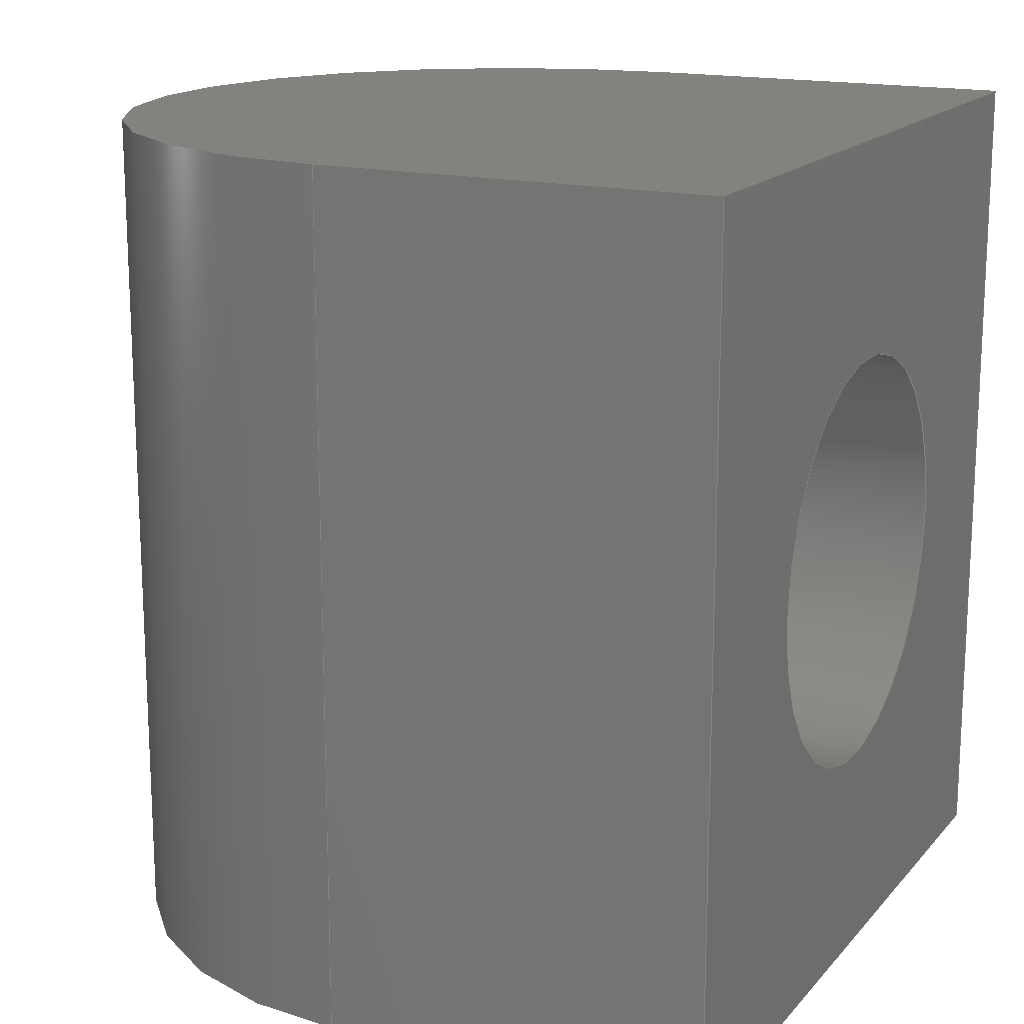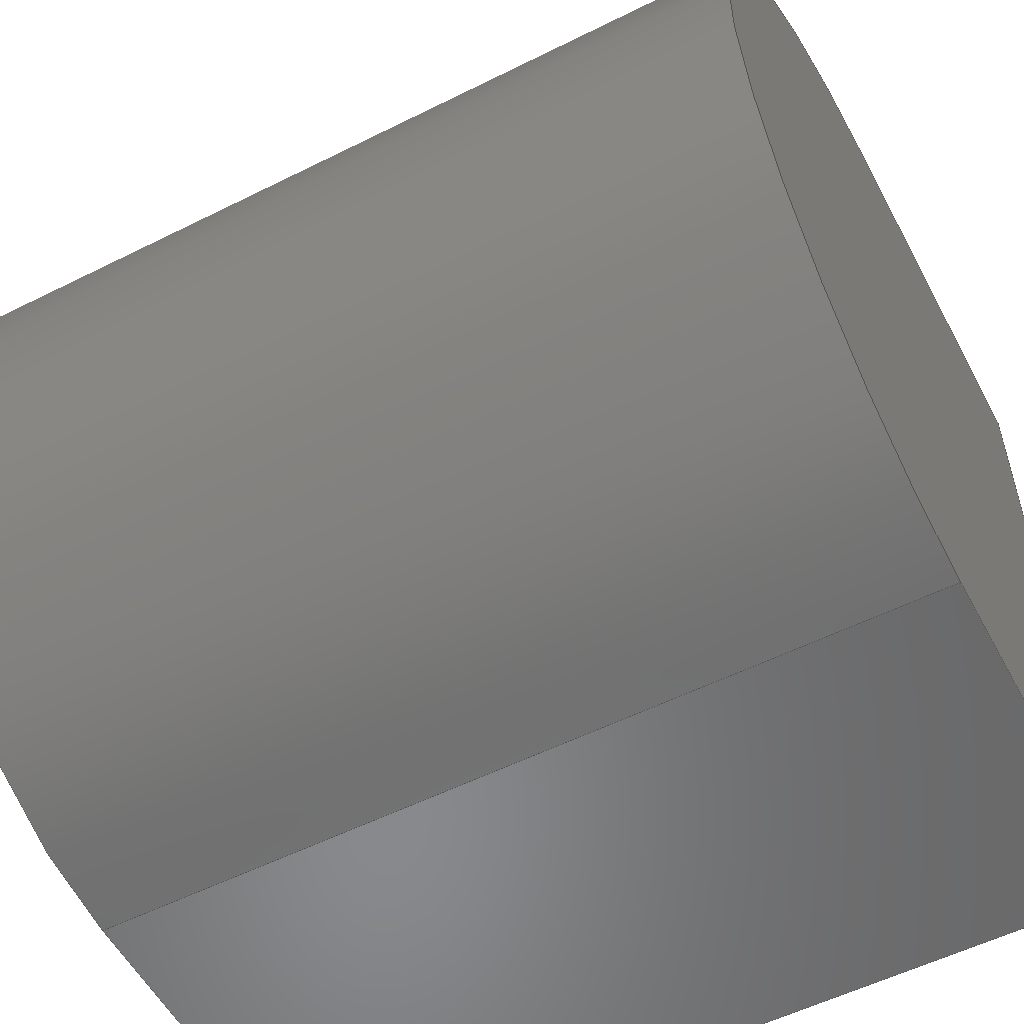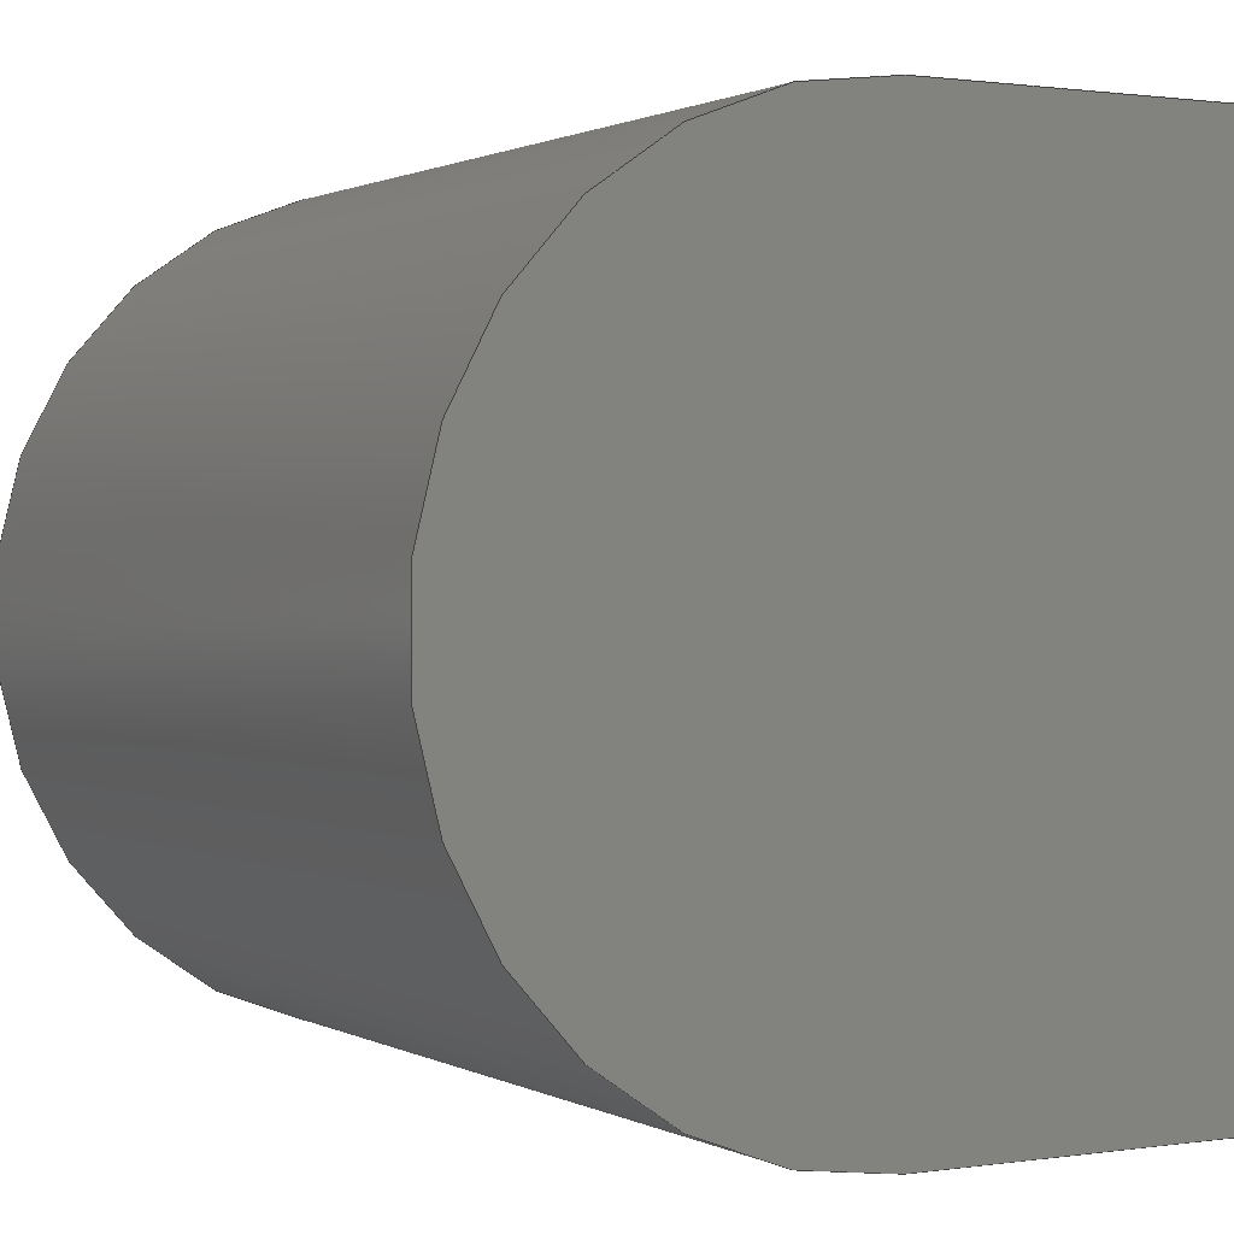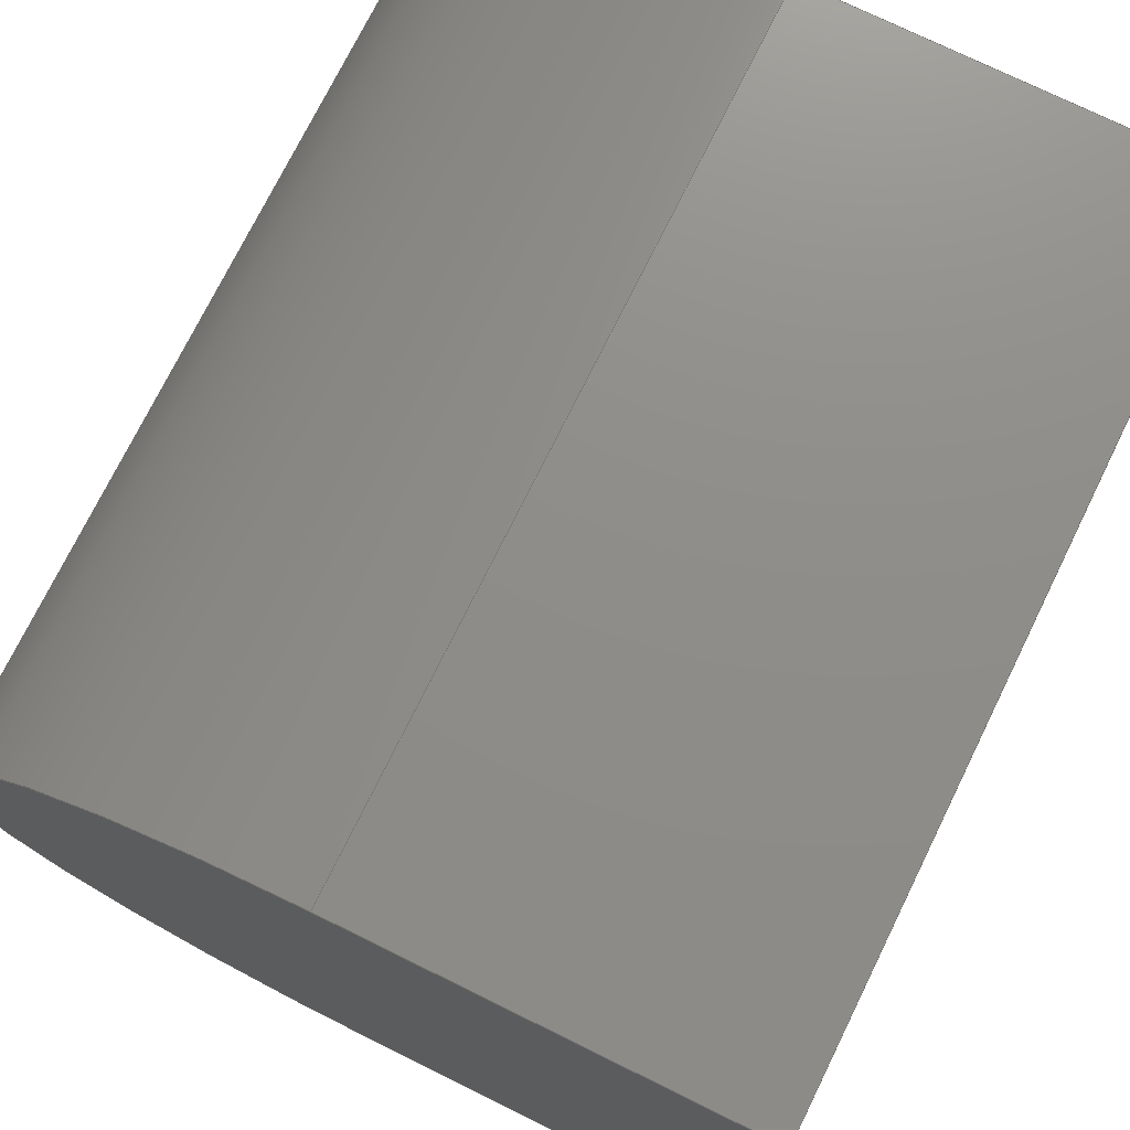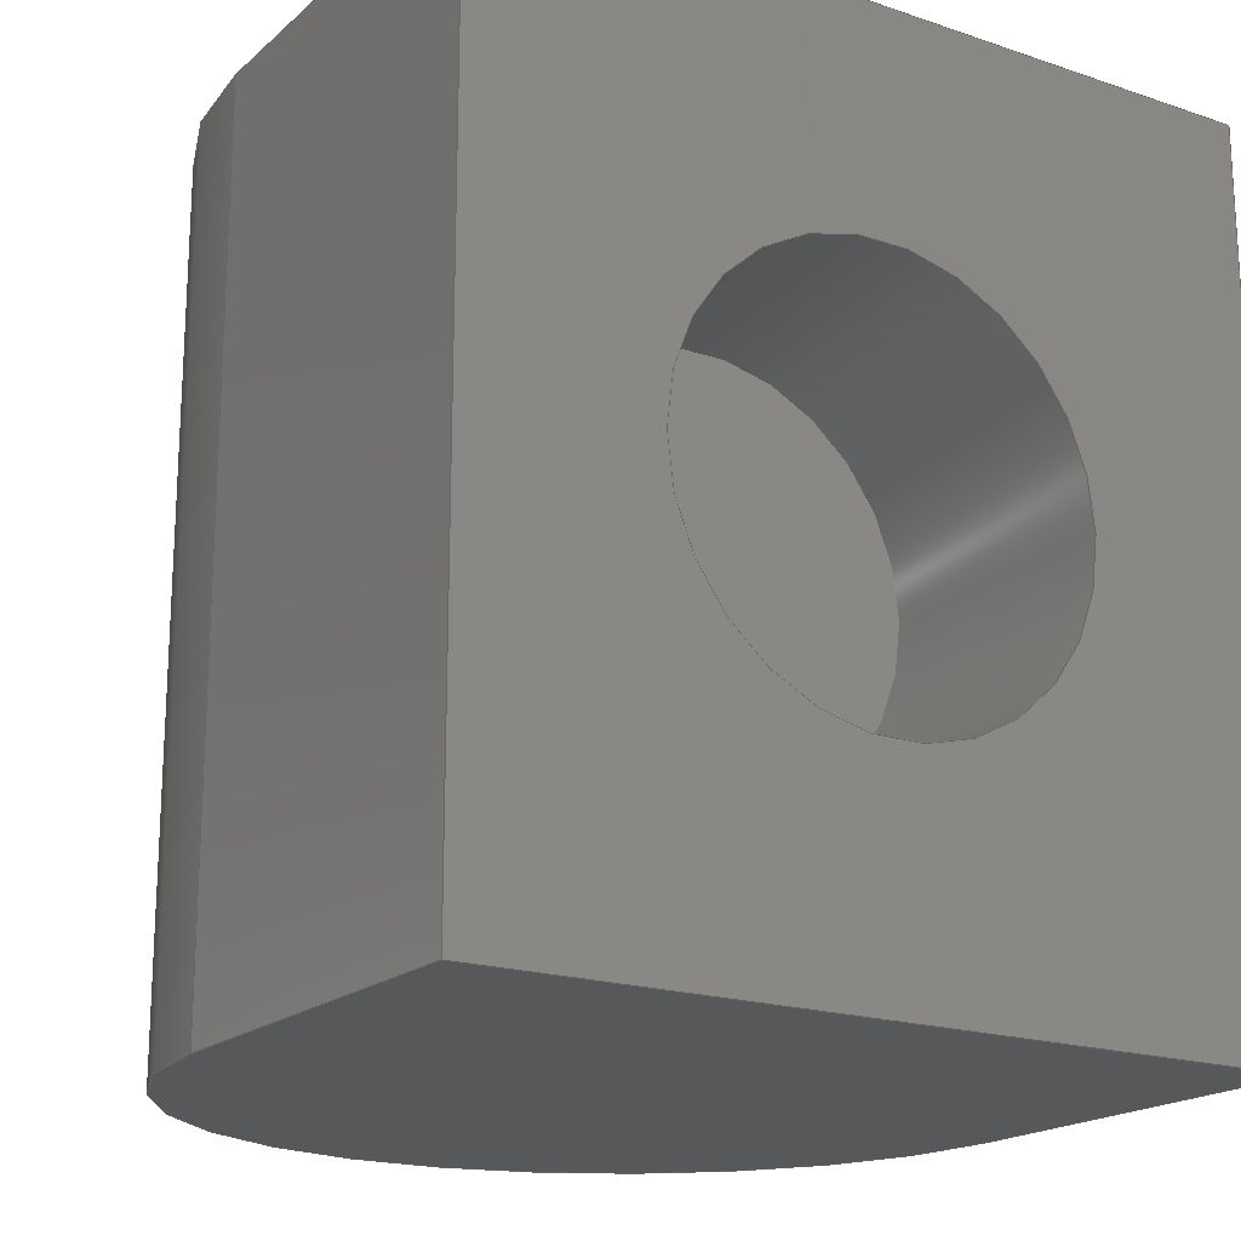
<metadata>
{"format":"step","ext":"step","renderer":"f3d","projection":"perspective","resolution":1024,"background":"white","views":[{"elev":16.4,"azim":-153.4,"up":"+Z"},{"elev":-55.4,"azim":117.8,"up":"+Y"},{"elev":1.0,"azim":150.9,"up":"+Y"},{"elev":74.0,"azim":-153.8,"up":"+Y"},{"elev":-18.9,"azim":-122.6,"up":"+Z"}]}
</metadata>
<code>
ISO-10303-21;
DATA;
#1=MECHANICAL_DESIGN_GEOMETRIC_PRESENTATION_REPRESENTATION('',(#4),#221);
#2=SHAPE_REPRESENTATION_RELATIONSHIP('SRR','None',#228,#3);
#3=ADVANCED_BREP_SHAPE_REPRESENTATION('',(#5),#220);
#4=STYLED_ITEM('',(#238),#5);
#5=MANIFOLD_SOLID_BREP('Body1',#121);
#6=FACE_BOUND('',#24,.T.);
#7=PLANE('',#138);
#8=PLANE('',#139);
#9=PLANE('',#140);
#10=PLANE('',#144);
#11=PLANE('',#145);
#12=PLANE('',#146);
#13=FACE_OUTER_BOUND('',#21,.T.);
#14=FACE_OUTER_BOUND('',#22,.T.);
#15=FACE_OUTER_BOUND('',#23,.T.);
#16=FACE_OUTER_BOUND('',#25,.T.);
#17=FACE_OUTER_BOUND('',#26,.T.);
#18=FACE_OUTER_BOUND('',#27,.T.);
#19=FACE_OUTER_BOUND('',#28,.T.);
#20=FACE_OUTER_BOUND('',#29,.T.);
#21=EDGE_LOOP('',(#81,#82,#83,#84));
#22=EDGE_LOOP('',(#85));
#23=EDGE_LOOP('',(#86,#87,#88,#89));
#24=EDGE_LOOP('',(#90));
#25=EDGE_LOOP('',(#91,#92,#93,#94));
#26=EDGE_LOOP('',(#95,#96,#97,#98));
#27=EDGE_LOOP('',(#99,#100,#101,#102));
#28=EDGE_LOOP('',(#103,#104,#105,#106));
#29=EDGE_LOOP('',(#107,#108,#109,#110));
#30=LINE('',#189,#41);
#31=LINE('',#195,#42);
#32=LINE('',#197,#43);
#33=LINE('',#199,#44);
#34=LINE('',#200,#45);
#35=LINE('',#203,#46);
#36=LINE('',#205,#47);
#37=LINE('',#206,#48);
#38=LINE('',#212,#49);
#39=LINE('',#214,#50);
#40=LINE('',#215,#51);
#41=VECTOR('',#153,1.6);
#42=VECTOR('',#160,10);
#43=VECTOR('',#161,10);
#44=VECTOR('',#162,10);
#45=VECTOR('',#163,10);
#46=VECTOR('',#166,10);
#47=VECTOR('',#167,10);
#48=VECTOR('',#168,10);
#49=VECTOR('',#175,10);
#50=VECTOR('',#178,10);
#51=VECTOR('',#179,10);
#52=CIRCLE('',#136,1.6);
#53=CIRCLE('',#137,1.6);
#54=CIRCLE('',#142,3);
#55=CIRCLE('',#143,3);
#56=VERTEX_POINT('',#186);
#57=VERTEX_POINT('',#188);
#58=VERTEX_POINT('',#193);
#59=VERTEX_POINT('',#194);
#60=VERTEX_POINT('',#196);
#61=VERTEX_POINT('',#198);
#62=VERTEX_POINT('',#202);
#63=VERTEX_POINT('',#204);
#64=VERTEX_POINT('',#208);
#65=VERTEX_POINT('',#210);
#66=EDGE_CURVE('',#56,#56,#52,.T.);
#67=EDGE_CURVE('',#56,#57,#30,.T.);
#68=EDGE_CURVE('',#57,#57,#53,.T.);
#69=EDGE_CURVE('',#58,#59,#31,.T.);
#70=EDGE_CURVE('',#58,#60,#32,.T.);
#71=EDGE_CURVE('',#61,#60,#33,.T.);
#72=EDGE_CURVE('',#59,#61,#34,.T.);
#73=EDGE_CURVE('',#59,#62,#35,.T.);
#74=EDGE_CURVE('',#63,#61,#36,.T.);
#75=EDGE_CURVE('',#62,#63,#37,.T.);
#76=EDGE_CURVE('',#64,#62,#54,.T.);
#77=EDGE_CURVE('',#65,#63,#55,.T.);
#78=EDGE_CURVE('',#64,#65,#38,.T.);
#79=EDGE_CURVE('',#64,#58,#39,.T.);
#80=EDGE_CURVE('',#60,#65,#40,.T.);
#81=ORIENTED_EDGE('',*,*,#66,.F.);
#82=ORIENTED_EDGE('',*,*,#67,.T.);
#83=ORIENTED_EDGE('',*,*,#68,.T.);
#84=ORIENTED_EDGE('',*,*,#67,.F.);
#85=ORIENTED_EDGE('',*,*,#68,.F.);
#86=ORIENTED_EDGE('',*,*,#69,.F.);
#87=ORIENTED_EDGE('',*,*,#70,.T.);
#88=ORIENTED_EDGE('',*,*,#71,.F.);
#89=ORIENTED_EDGE('',*,*,#72,.F.);
#90=ORIENTED_EDGE('',*,*,#66,.T.);
#91=ORIENTED_EDGE('',*,*,#73,.F.);
#92=ORIENTED_EDGE('',*,*,#72,.T.);
#93=ORIENTED_EDGE('',*,*,#74,.F.);
#94=ORIENTED_EDGE('',*,*,#75,.F.);
#95=ORIENTED_EDGE('',*,*,#76,.T.);
#96=ORIENTED_EDGE('',*,*,#75,.T.);
#97=ORIENTED_EDGE('',*,*,#77,.F.);
#98=ORIENTED_EDGE('',*,*,#78,.F.);
#99=ORIENTED_EDGE('',*,*,#79,.F.);
#100=ORIENTED_EDGE('',*,*,#78,.T.);
#101=ORIENTED_EDGE('',*,*,#80,.F.);
#102=ORIENTED_EDGE('',*,*,#70,.F.);
#103=ORIENTED_EDGE('',*,*,#80,.T.);
#104=ORIENTED_EDGE('',*,*,#77,.T.);
#105=ORIENTED_EDGE('',*,*,#74,.T.);
#106=ORIENTED_EDGE('',*,*,#71,.T.);
#107=ORIENTED_EDGE('',*,*,#79,.T.);
#108=ORIENTED_EDGE('',*,*,#69,.T.);
#109=ORIENTED_EDGE('',*,*,#73,.T.);
#110=ORIENTED_EDGE('',*,*,#76,.F.);
#111=CYLINDRICAL_SURFACE('',#135,1.6);
#112=CYLINDRICAL_SURFACE('',#141,3);
#113=ADVANCED_FACE('',(#13),#111,.F.);
#114=ADVANCED_FACE('',(#14),#7,.F.);
#115=ADVANCED_FACE('',(#15,#6),#8,.T.);
#116=ADVANCED_FACE('',(#16),#9,.T.);
#117=ADVANCED_FACE('',(#17),#112,.T.);
#118=ADVANCED_FACE('',(#18),#10,.T.);
#119=ADVANCED_FACE('',(#19),#11,.T.);
#120=ADVANCED_FACE('',(#20),#12,.F.);
#121=CLOSED_SHELL('',(#113,#114,#115,#116,#117,#118,#119,#120));
#122=DERIVED_UNIT_ELEMENT(#124,1);
#123=DERIVED_UNIT_ELEMENT(#223,3);
#124=(
MASS_UNIT()
NAMED_UNIT(*)
SI_UNIT(.KILO.,.GRAM.)
);
#125=DERIVED_UNIT((#122,#123));
#126=MEASURE_REPRESENTATION_ITEM('density measure',
POSITIVE_RATIO_MEASURE(7850),#125);
#127=PROPERTY_DEFINITION_REPRESENTATION(#132,#129);
#128=PROPERTY_DEFINITION_REPRESENTATION(#133,#130);
#129=REPRESENTATION('material name',(#131),#220);
#130=REPRESENTATION('density',(#126),#220);
#131=DESCRIPTIVE_REPRESENTATION_ITEM('Steel','Steel');
#132=PROPERTY_DEFINITION('material property','material name',#230);
#133=PROPERTY_DEFINITION('material property','density of part',#230);
#134=AXIS2_PLACEMENT_3D('placement',#184,#147,#148);
#135=AXIS2_PLACEMENT_3D('',#185,#149,#150);
#136=AXIS2_PLACEMENT_3D('',#187,#151,#152);
#137=AXIS2_PLACEMENT_3D('',#190,#154,#155);
#138=AXIS2_PLACEMENT_3D('',#191,#156,#157);
#139=AXIS2_PLACEMENT_3D('',#192,#158,#159);
#140=AXIS2_PLACEMENT_3D('',#201,#164,#165);
#141=AXIS2_PLACEMENT_3D('',#207,#169,#170);
#142=AXIS2_PLACEMENT_3D('',#209,#171,#172);
#143=AXIS2_PLACEMENT_3D('',#211,#173,#174);
#144=AXIS2_PLACEMENT_3D('',#213,#176,#177);
#145=AXIS2_PLACEMENT_3D('',#216,#180,#181);
#146=AXIS2_PLACEMENT_3D('',#217,#182,#183);
#147=DIRECTION('axis',(0,0,1));
#148=DIRECTION('refdir',(1,0,0));
#149=DIRECTION('center_axis',(1,0,0));
#150=DIRECTION('ref_axis',(0,-1,0));
#151=DIRECTION('center_axis',(1,0,0));
#152=DIRECTION('ref_axis',(0,-1,0));
#153=DIRECTION('',(1,0,0));
#154=DIRECTION('center_axis',(1,0,0));
#155=DIRECTION('ref_axis',(0,-1,0));
#156=DIRECTION('center_axis',(1,0,0));
#157=DIRECTION('ref_axis',(0,-1,0));
#158=DIRECTION('center_axis',(-1,0,0));
#159=DIRECTION('ref_axis',(0,-1,0));
#160=DIRECTION('',(0,1,0));
#161=DIRECTION('',(0,0,1));
#162=DIRECTION('',(0,-1,0));
#163=DIRECTION('',(0,0,1));
#164=DIRECTION('center_axis',(0,1,0));
#165=DIRECTION('ref_axis',(-1,0,0));
#166=DIRECTION('',(1,0,0));
#167=DIRECTION('',(-1,0,0));
#168=DIRECTION('',(0,0,1));
#169=DIRECTION('center_axis',(0,0,1));
#170=DIRECTION('ref_axis',(1.85e-16,-1,0));
#171=DIRECTION('center_axis',(0,0,1));
#172=DIRECTION('ref_axis',(1.85e-16,-1,0));
#173=DIRECTION('center_axis',(0,0,1));
#174=DIRECTION('ref_axis',(1.85e-16,-1,0));
#175=DIRECTION('',(0,0,1));
#176=DIRECTION('center_axis',(0,-1,0));
#177=DIRECTION('ref_axis',(1,0,0));
#178=DIRECTION('',(-1,0,0));
#179=DIRECTION('',(1,0,0));
#180=DIRECTION('center_axis',(0,0,1));
#181=DIRECTION('ref_axis',(1,0,0));
#182=DIRECTION('center_axis',(0,0,1));
#183=DIRECTION('ref_axis',(1,0,0));
#184=CARTESIAN_POINT('',(0,0,0));
#185=CARTESIAN_POINT('Origin',(1,0,3.25));
#186=CARTESIAN_POINT('',(0,1.6,3.25));
#187=CARTESIAN_POINT('Origin',(0,0,3.25));
#188=CARTESIAN_POINT('',(2,1.6,3.25));
#189=CARTESIAN_POINT('',(1,1.6,3.25));
#190=CARTESIAN_POINT('Origin',(2,0,3.25));
#191=CARTESIAN_POINT('Origin',(2,0,3.25));
#192=CARTESIAN_POINT('Origin',(0,3,0));
#193=CARTESIAN_POINT('',(0,-3,0));
#194=CARTESIAN_POINT('',(0,3,0));
#195=CARTESIAN_POINT('',(0,-3,0));
#196=CARTESIAN_POINT('',(0,-3,6.5));
#197=CARTESIAN_POINT('',(0,-3,0));
#198=CARTESIAN_POINT('',(0,3,6.5));
#199=CARTESIAN_POINT('',(0,-3,6.5));
#200=CARTESIAN_POINT('',(0,3,0));
#201=CARTESIAN_POINT('Origin',(3,3,0));
#202=CARTESIAN_POINT('',(3,3,0));
#203=CARTESIAN_POINT('',(0,3,0));
#204=CARTESIAN_POINT('',(3,3,6.5));
#205=CARTESIAN_POINT('',(0,3,6.5));
#206=CARTESIAN_POINT('',(3,3,0));
#207=CARTESIAN_POINT('Origin',(3,0,0));
#208=CARTESIAN_POINT('',(3,-3,0));
#209=CARTESIAN_POINT('Origin',(3,0,0));
#210=CARTESIAN_POINT('',(3,-3,6.5));
#211=CARTESIAN_POINT('Origin',(3,0,6.5));
#212=CARTESIAN_POINT('',(3,-3,0));
#213=CARTESIAN_POINT('Origin',(0,-3,0));
#214=CARTESIAN_POINT('',(3,-3,0));
#215=CARTESIAN_POINT('',(3,-3,6.5));
#216=CARTESIAN_POINT('Origin',(3,0,6.5));
#217=CARTESIAN_POINT('Origin',(3,0,0));
#218=UNCERTAINTY_MEASURE_WITH_UNIT(LENGTH_MEASURE(0.01),#222,
'DISTANCE_ACCURACY_VALUE',
'Maximum model space distance between geometric entities at asserted c
onnectivities');
#219=UNCERTAINTY_MEASURE_WITH_UNIT(LENGTH_MEASURE(0.01),#222,
'DISTANCE_ACCURACY_VALUE',
'Maximum model space distance between geometric entities at asserted c
onnectivities');
#220=(
GEOMETRIC_REPRESENTATION_CONTEXT(3)
GLOBAL_UNCERTAINTY_ASSIGNED_CONTEXT((#218))
GLOBAL_UNIT_ASSIGNED_CONTEXT((#222,#224,#225))
REPRESENTATION_CONTEXT('','3D')
);
#221=(
GEOMETRIC_REPRESENTATION_CONTEXT(3)
GLOBAL_UNCERTAINTY_ASSIGNED_CONTEXT((#219))
GLOBAL_UNIT_ASSIGNED_CONTEXT((#222,#224,#225))
REPRESENTATION_CONTEXT('','3D')
);
#222=(
LENGTH_UNIT()
NAMED_UNIT(*)
SI_UNIT(.MILLI.,.METRE.)
);
#223=(
LENGTH_UNIT()
NAMED_UNIT(*)
SI_UNIT($,.METRE.)
);
#224=(
NAMED_UNIT(*)
PLANE_ANGLE_UNIT()
SI_UNIT($,.RADIAN.)
);
#225=(
NAMED_UNIT(*)
SI_UNIT($,.STERADIAN.)
SOLID_ANGLE_UNIT()
);
#226=SHAPE_DEFINITION_REPRESENTATION(#227,#228);
#227=PRODUCT_DEFINITION_SHAPE('',$,#230);
#228=SHAPE_REPRESENTATION('',(#134),#220);
#229=PRODUCT_DEFINITION_CONTEXT('part definition',#234,'design');
#230=PRODUCT_DEFINITION('Belt_Tensioner_F01','Belt_Tensioner_F01 v1',#231,
#229);
#231=PRODUCT_DEFINITION_FORMATION('',$,#236);
#232=PRODUCT_RELATED_PRODUCT_CATEGORY('Belt_Tensioner_F01 v1',
'Belt_Tensioner_F01 v1',(#236));
#233=APPLICATION_PROTOCOL_DEFINITION('international standard',
'automotive_design',2009,#234);
#234=APPLICATION_CONTEXT(
'Core Data for Automotive Mechanical Design Process');
#235=PRODUCT_CONTEXT('part definition',#234,'mechanical');
#236=PRODUCT('Belt_Tensioner_F01','Belt_Tensioner_F01 v1',$,(#235));
#237=PRESENTATION_STYLE_ASSIGNMENT((#239));
#238=PRESENTATION_STYLE_ASSIGNMENT((#240));
#239=SURFACE_STYLE_USAGE(.BOTH.,#241);
#240=SURFACE_STYLE_USAGE(.BOTH.,#242);
#241=SURFACE_SIDE_STYLE('',(#243));
#242=SURFACE_SIDE_STYLE('',(#244));
#243=SURFACE_STYLE_FILL_AREA(#245);
#244=SURFACE_STYLE_FILL_AREA(#246);
#245=FILL_AREA_STYLE('Steel - Satin',(#247));
#246=FILL_AREA_STYLE('Plastic - Matte (Yellow)',(#248));
#247=FILL_AREA_STYLE_COLOUR('Steel - Satin',#249);
#248=FILL_AREA_STYLE_COLOUR('Plastic - Matte (Yellow)',#250);
#249=COLOUR_RGB('Steel - Satin',0.6275,0.6275,0.6275);
#250=COLOUR_RGB('Plastic - Matte (Yellow)',0.9098,0.6784,
0.1373);
ENDSEC;
END-ISO-10303-21;

</code>
